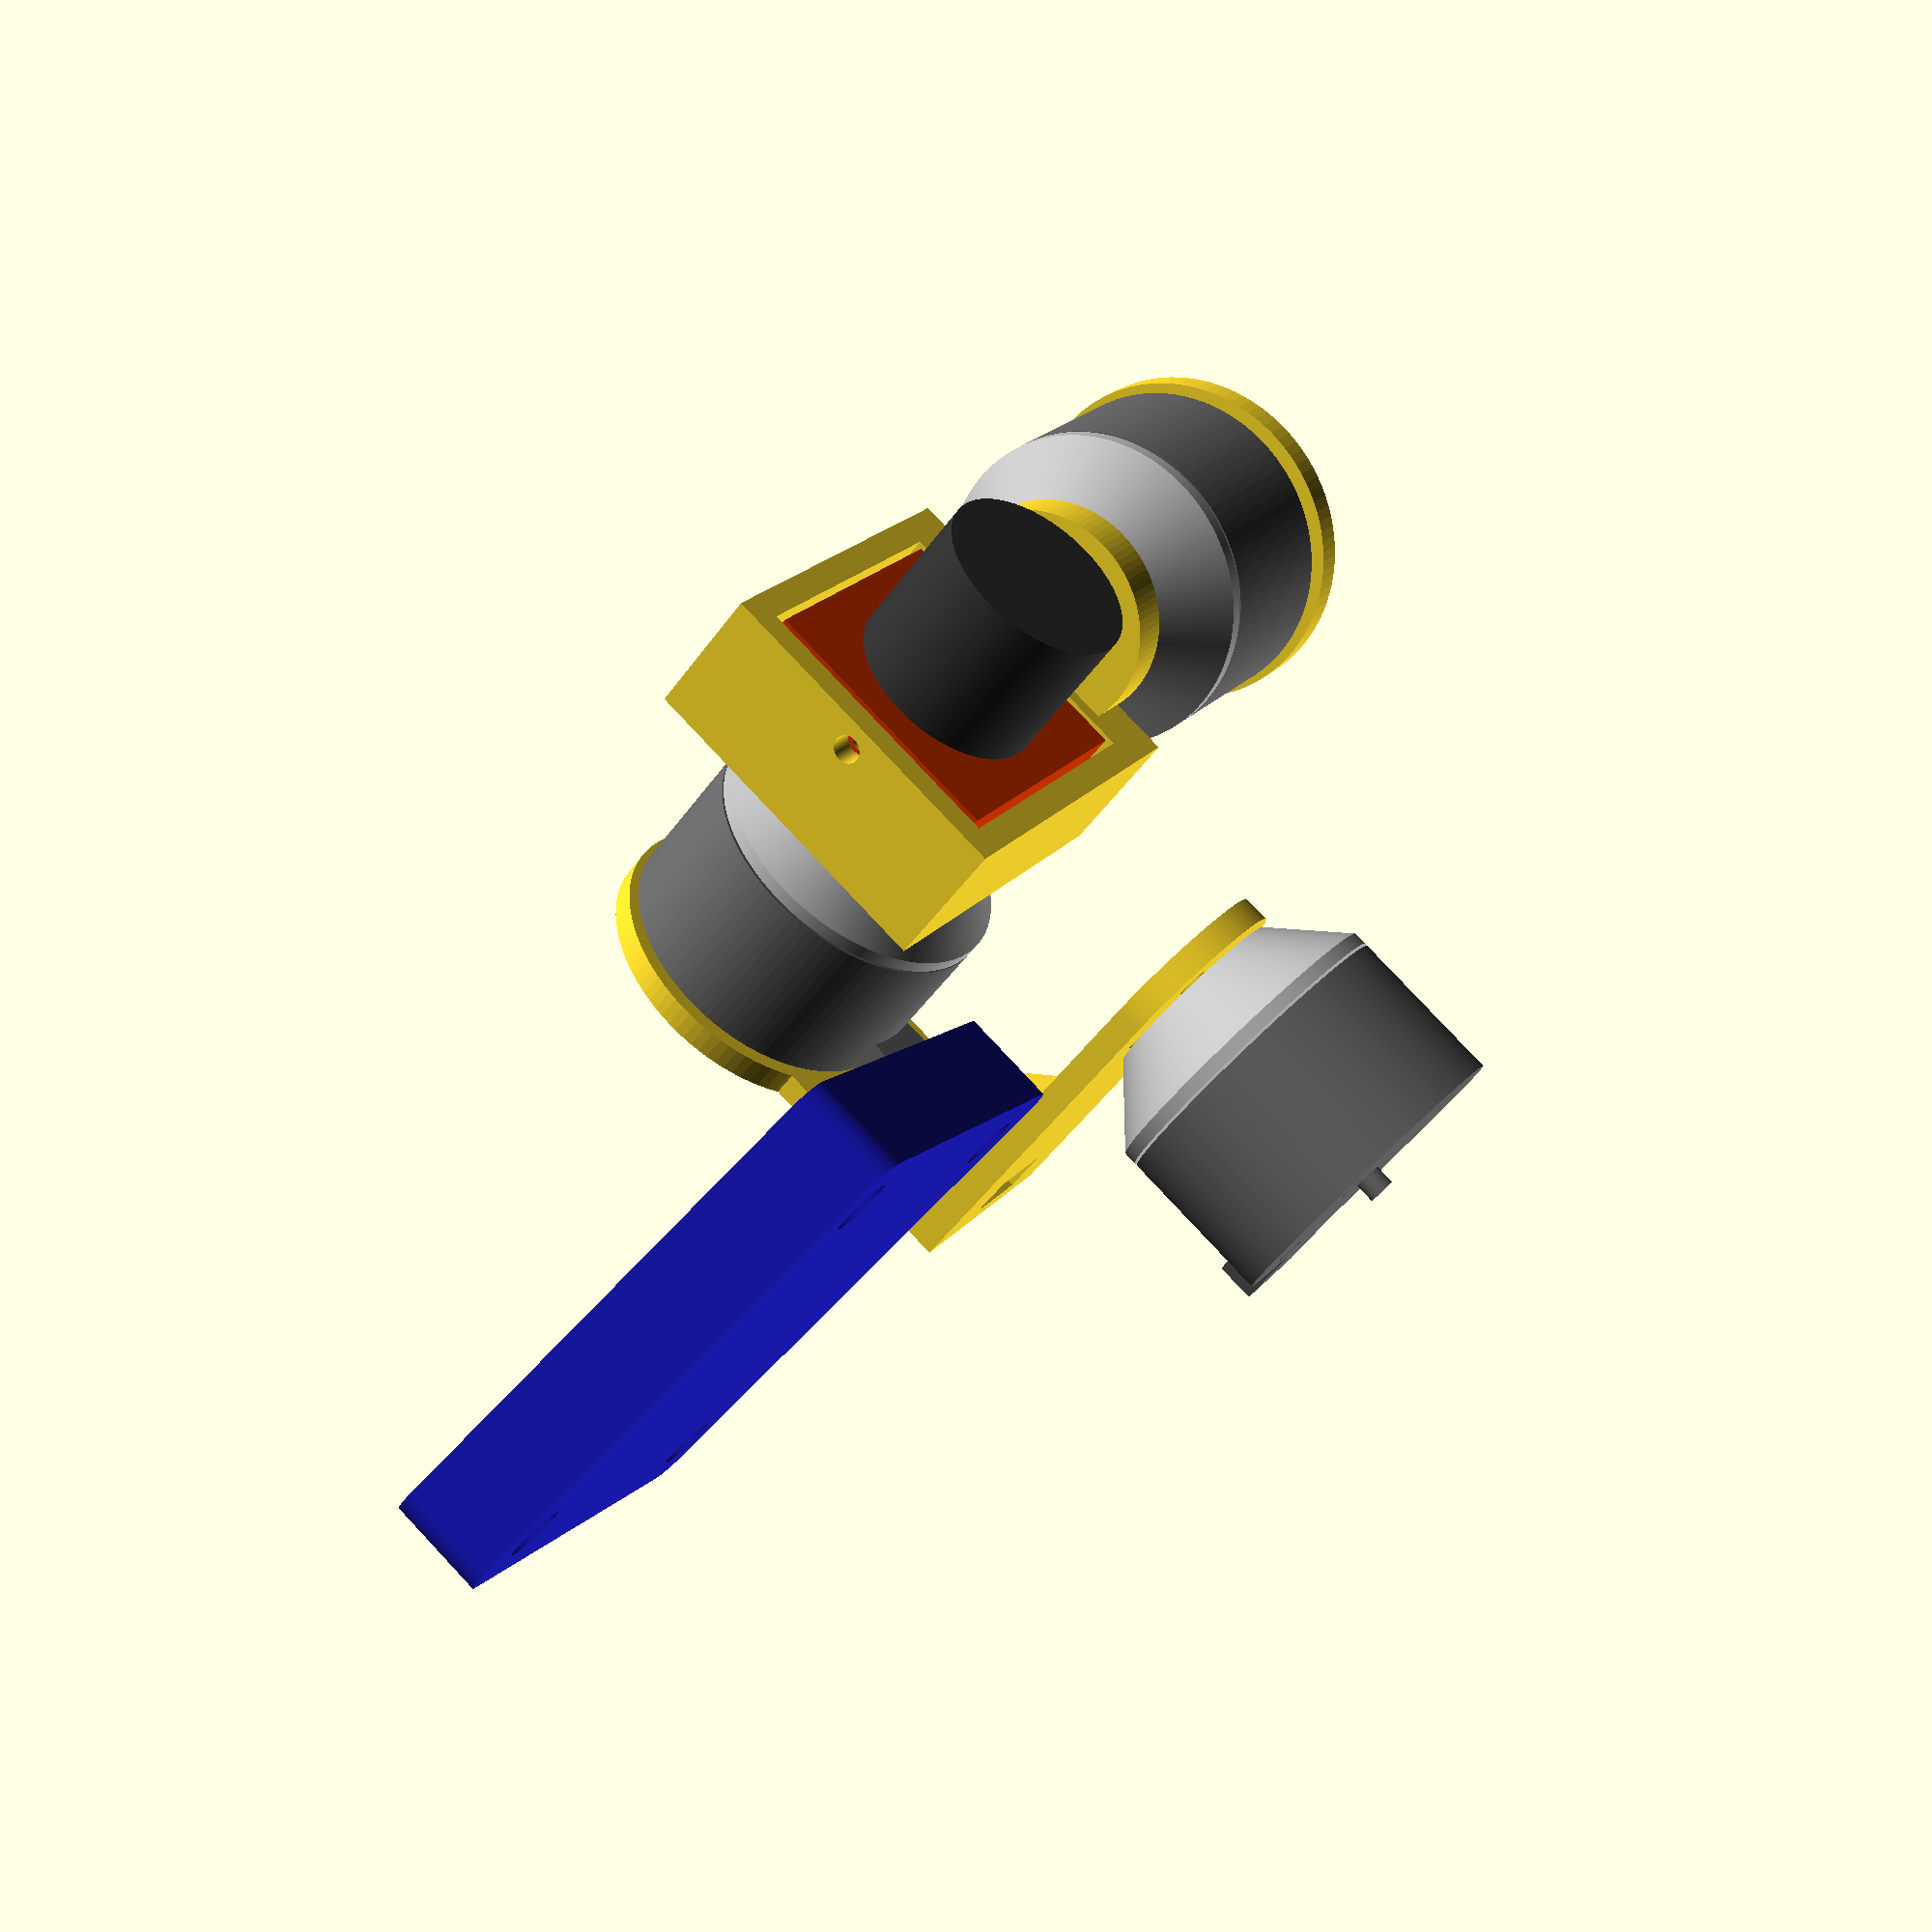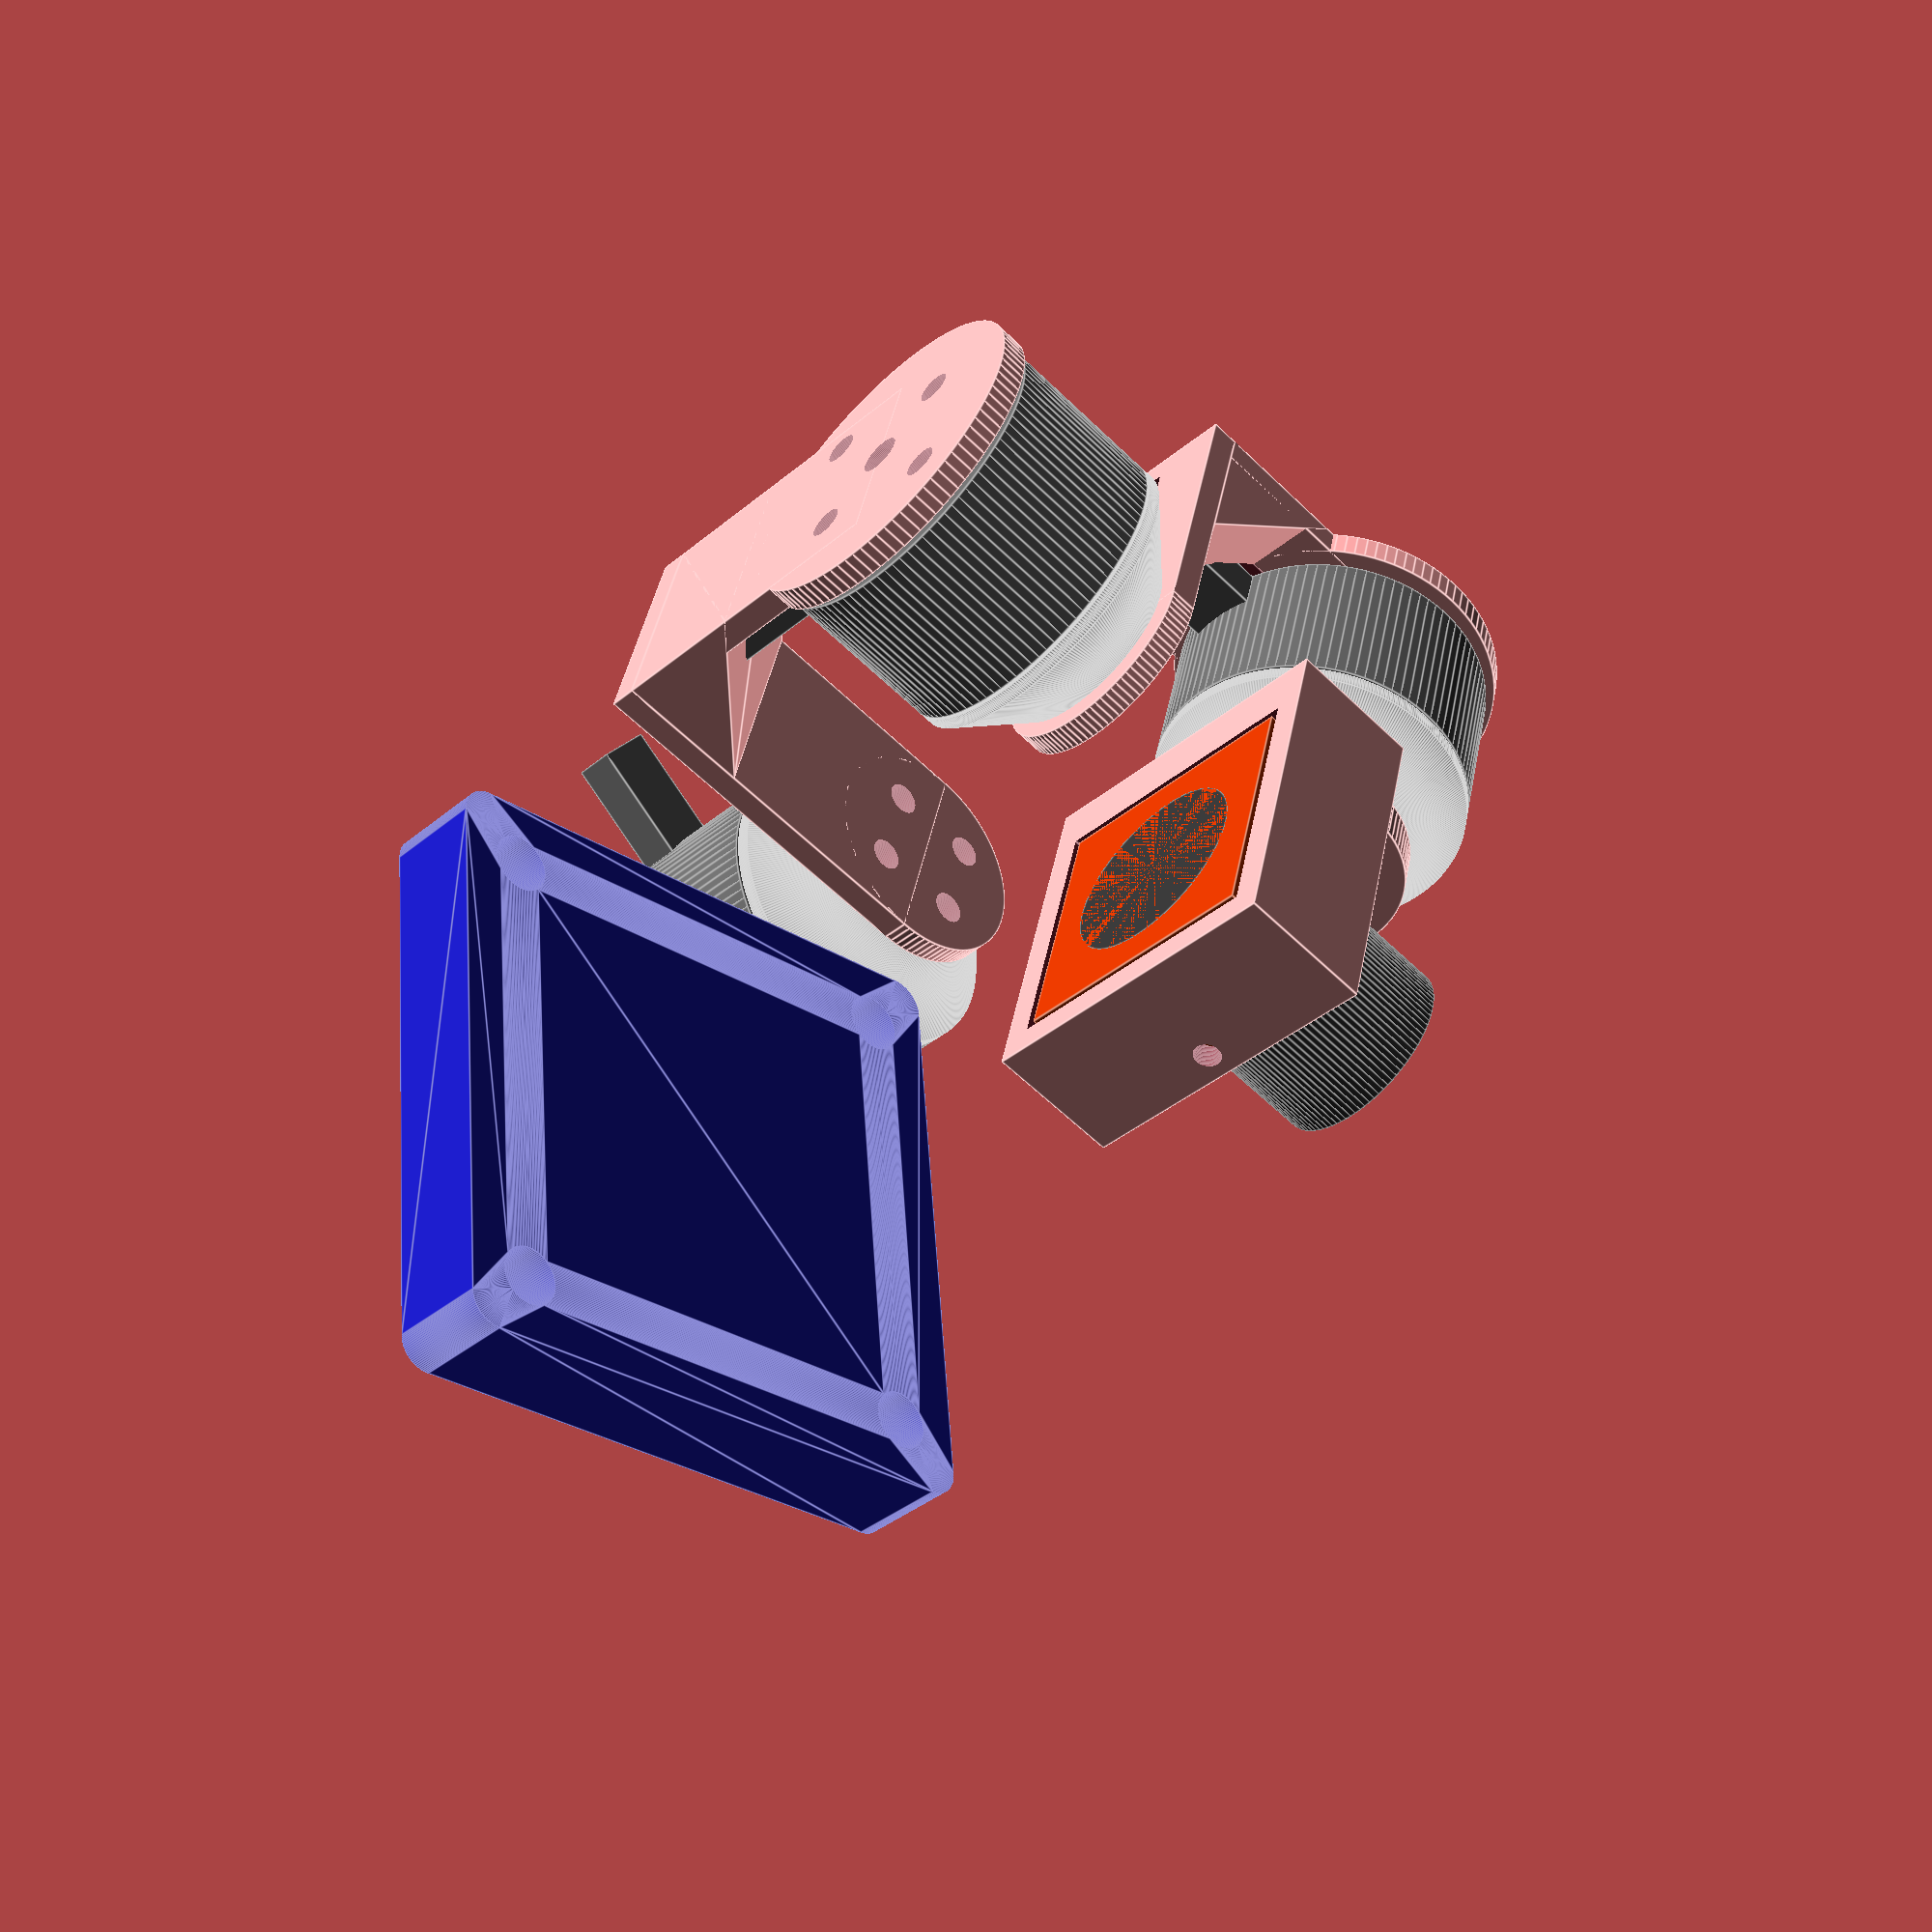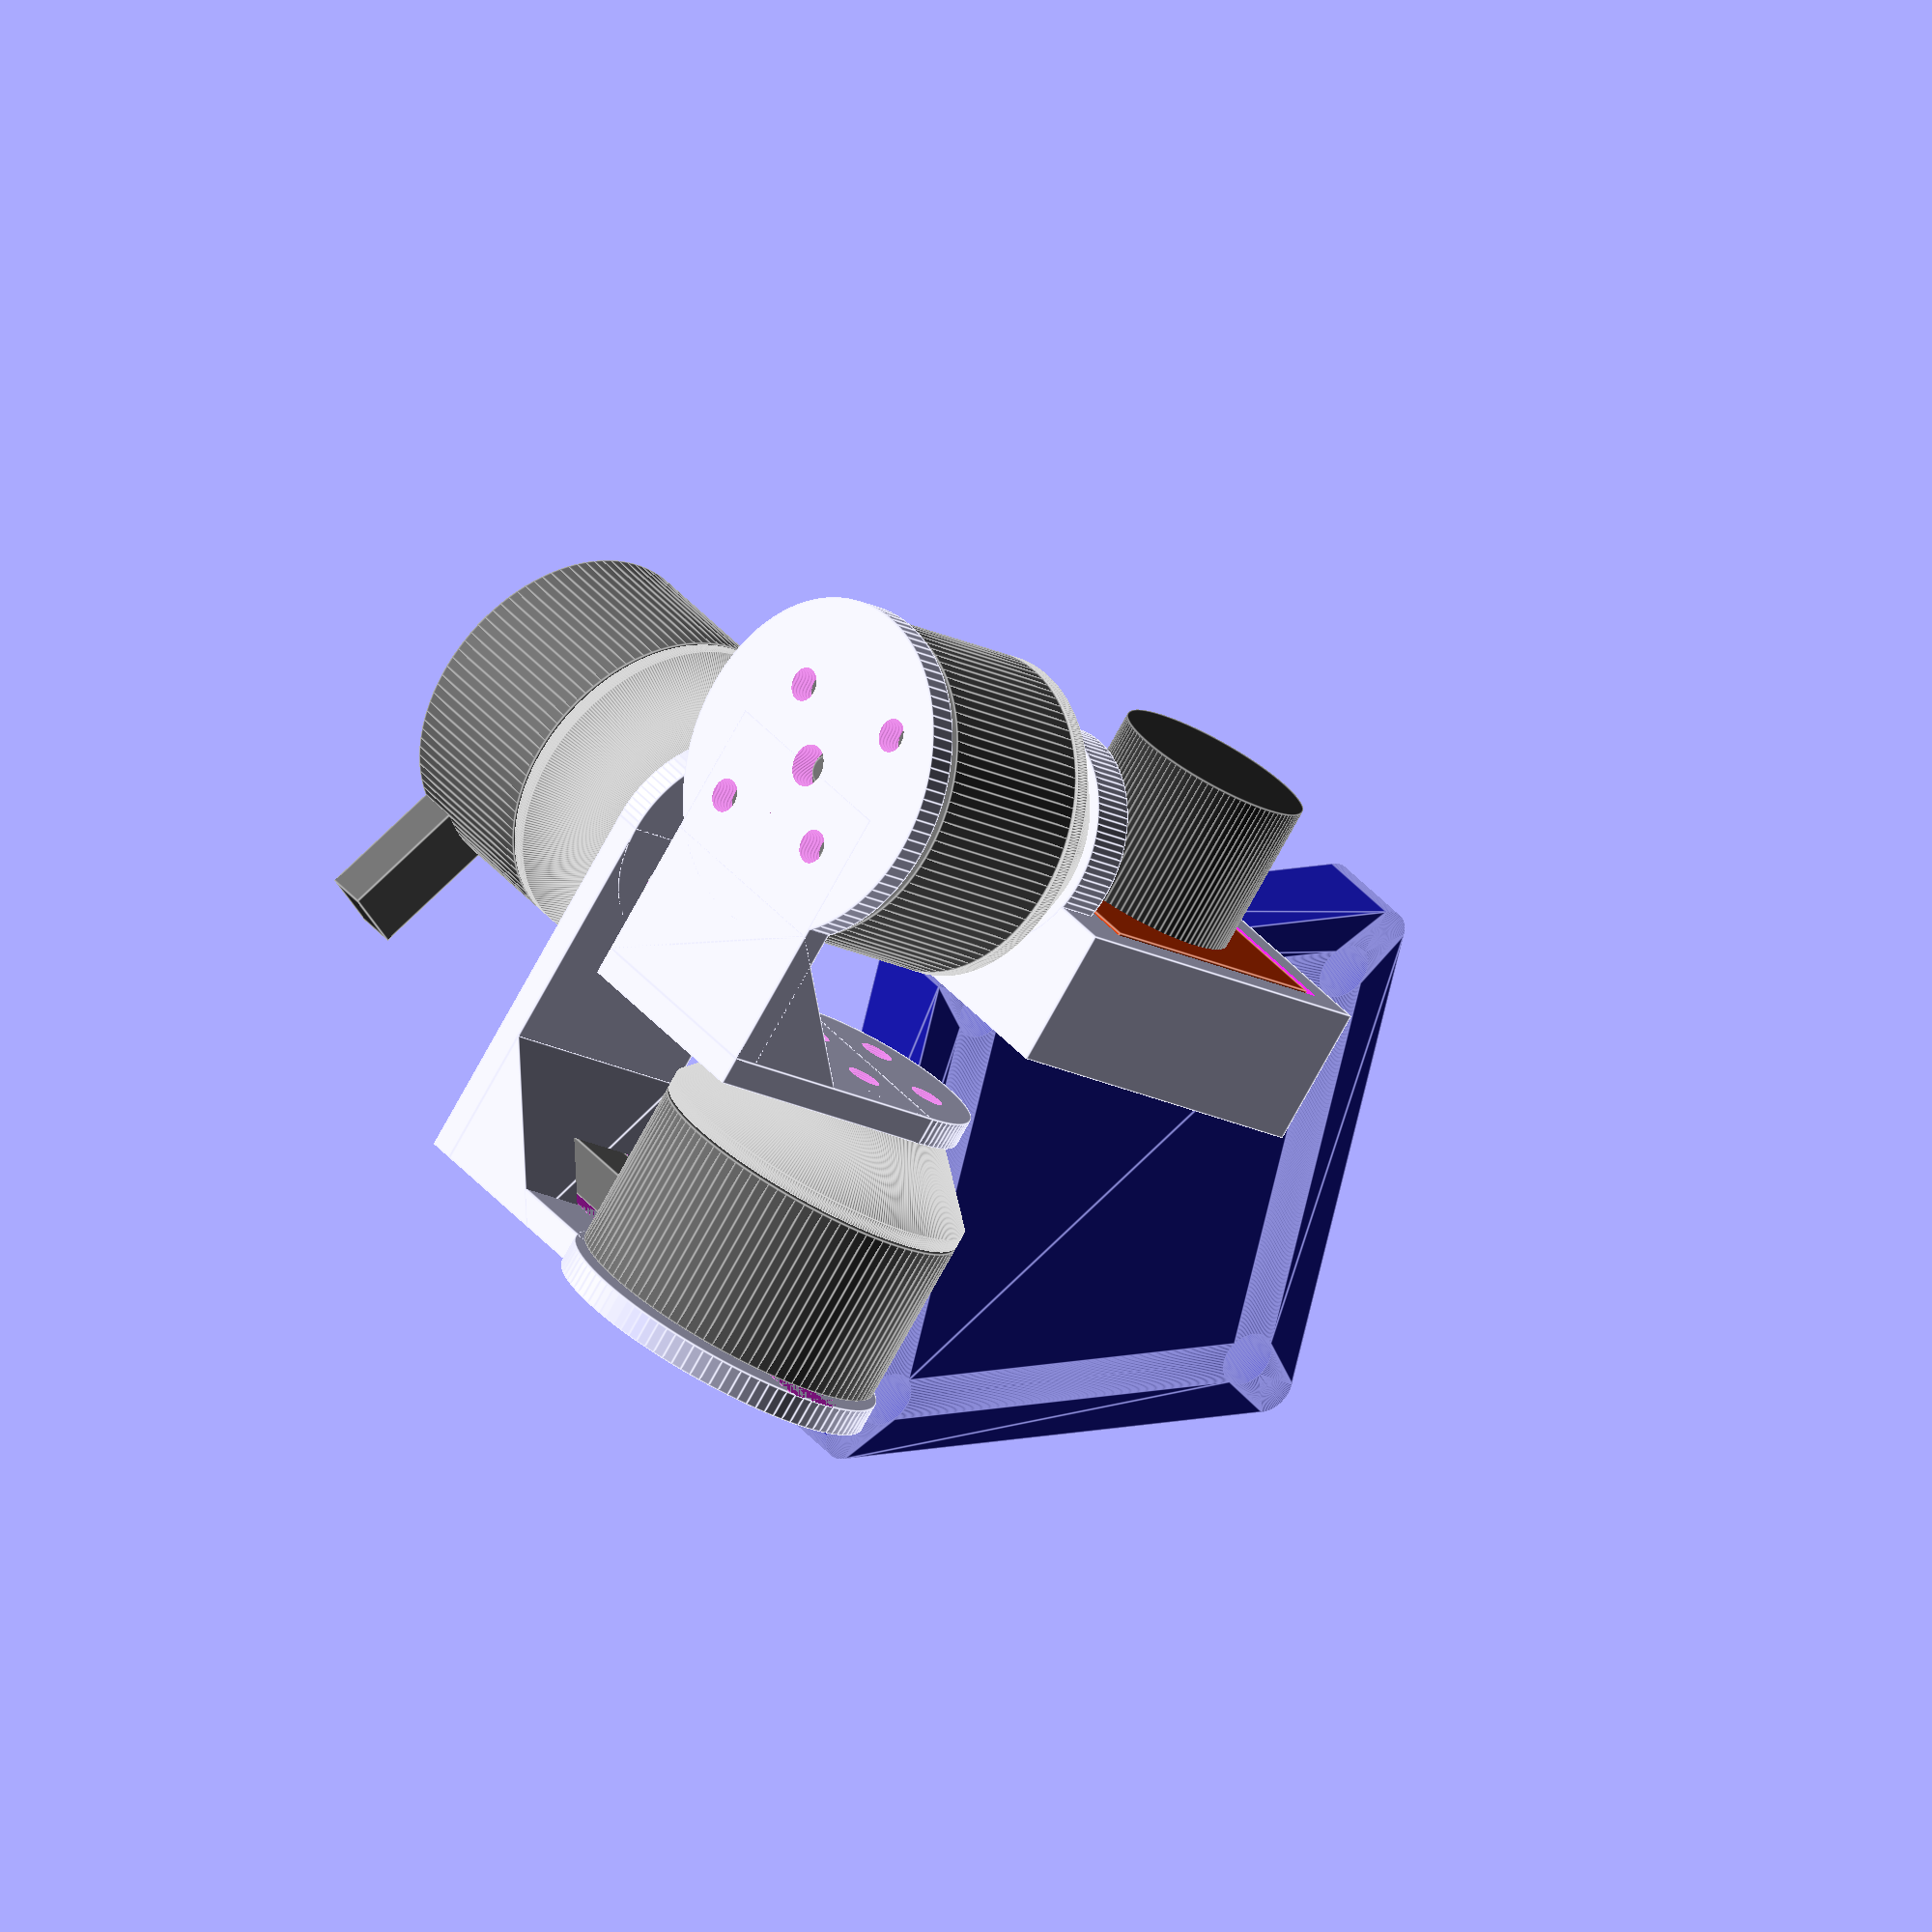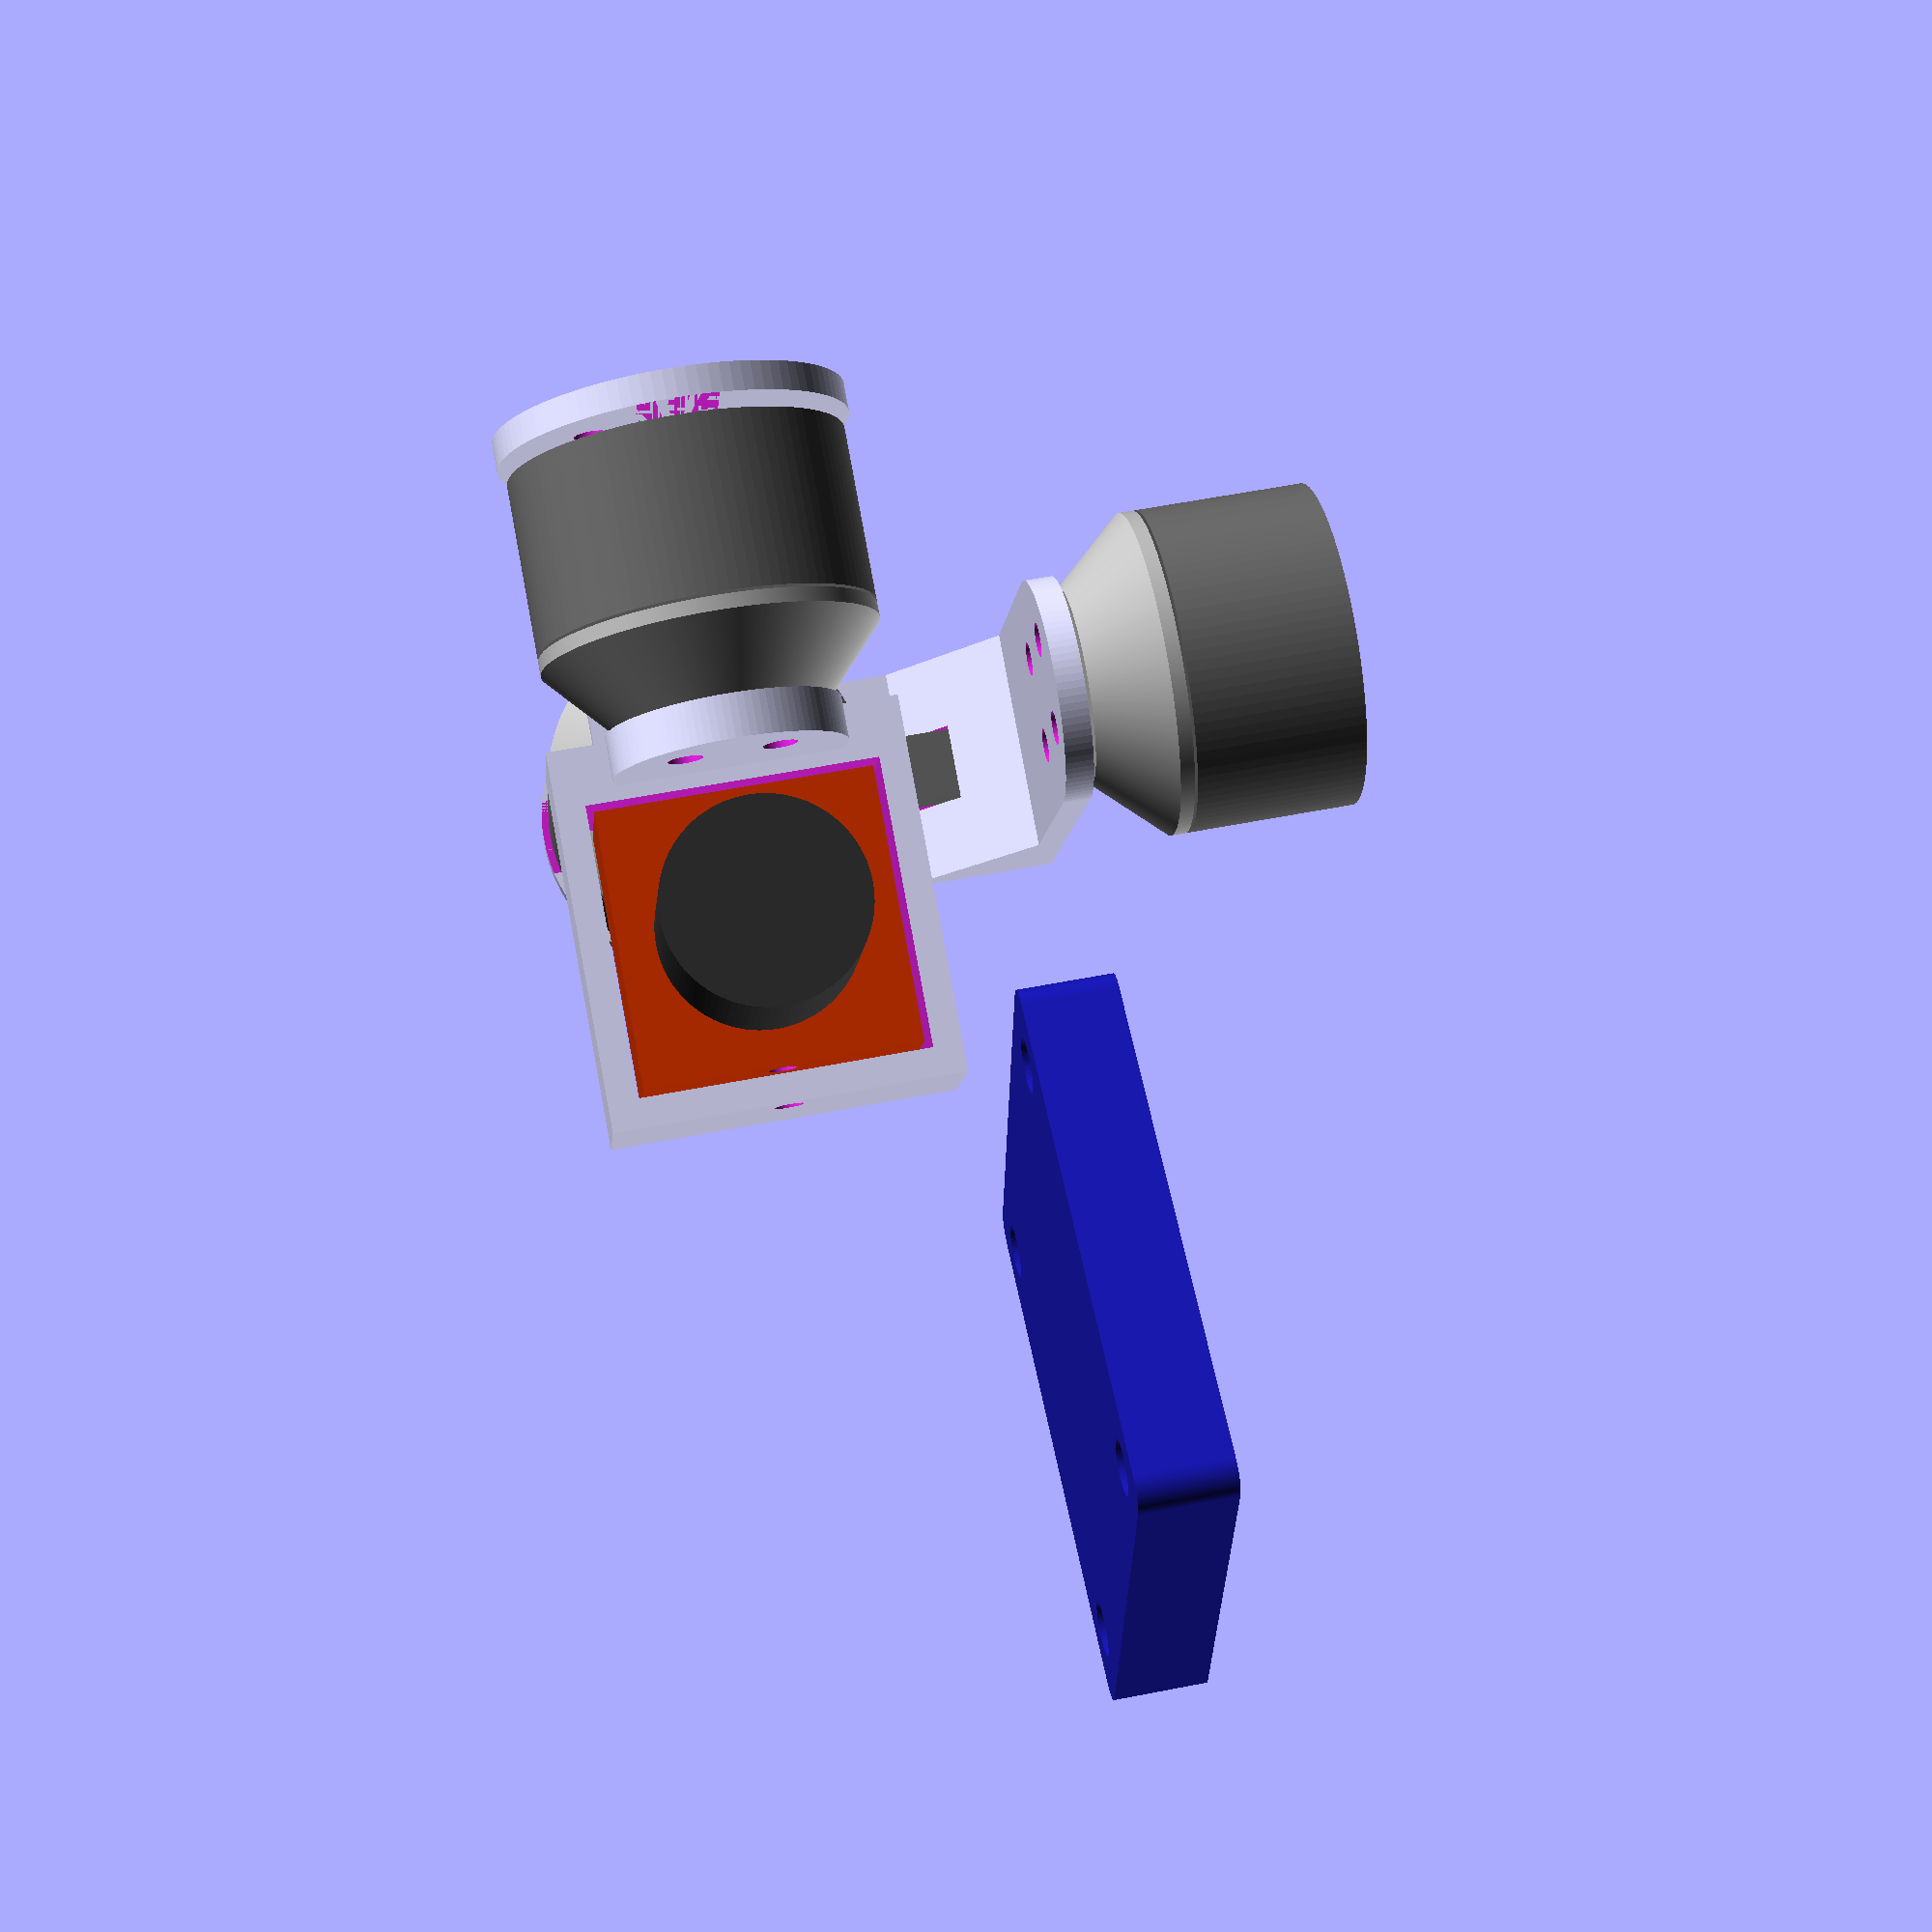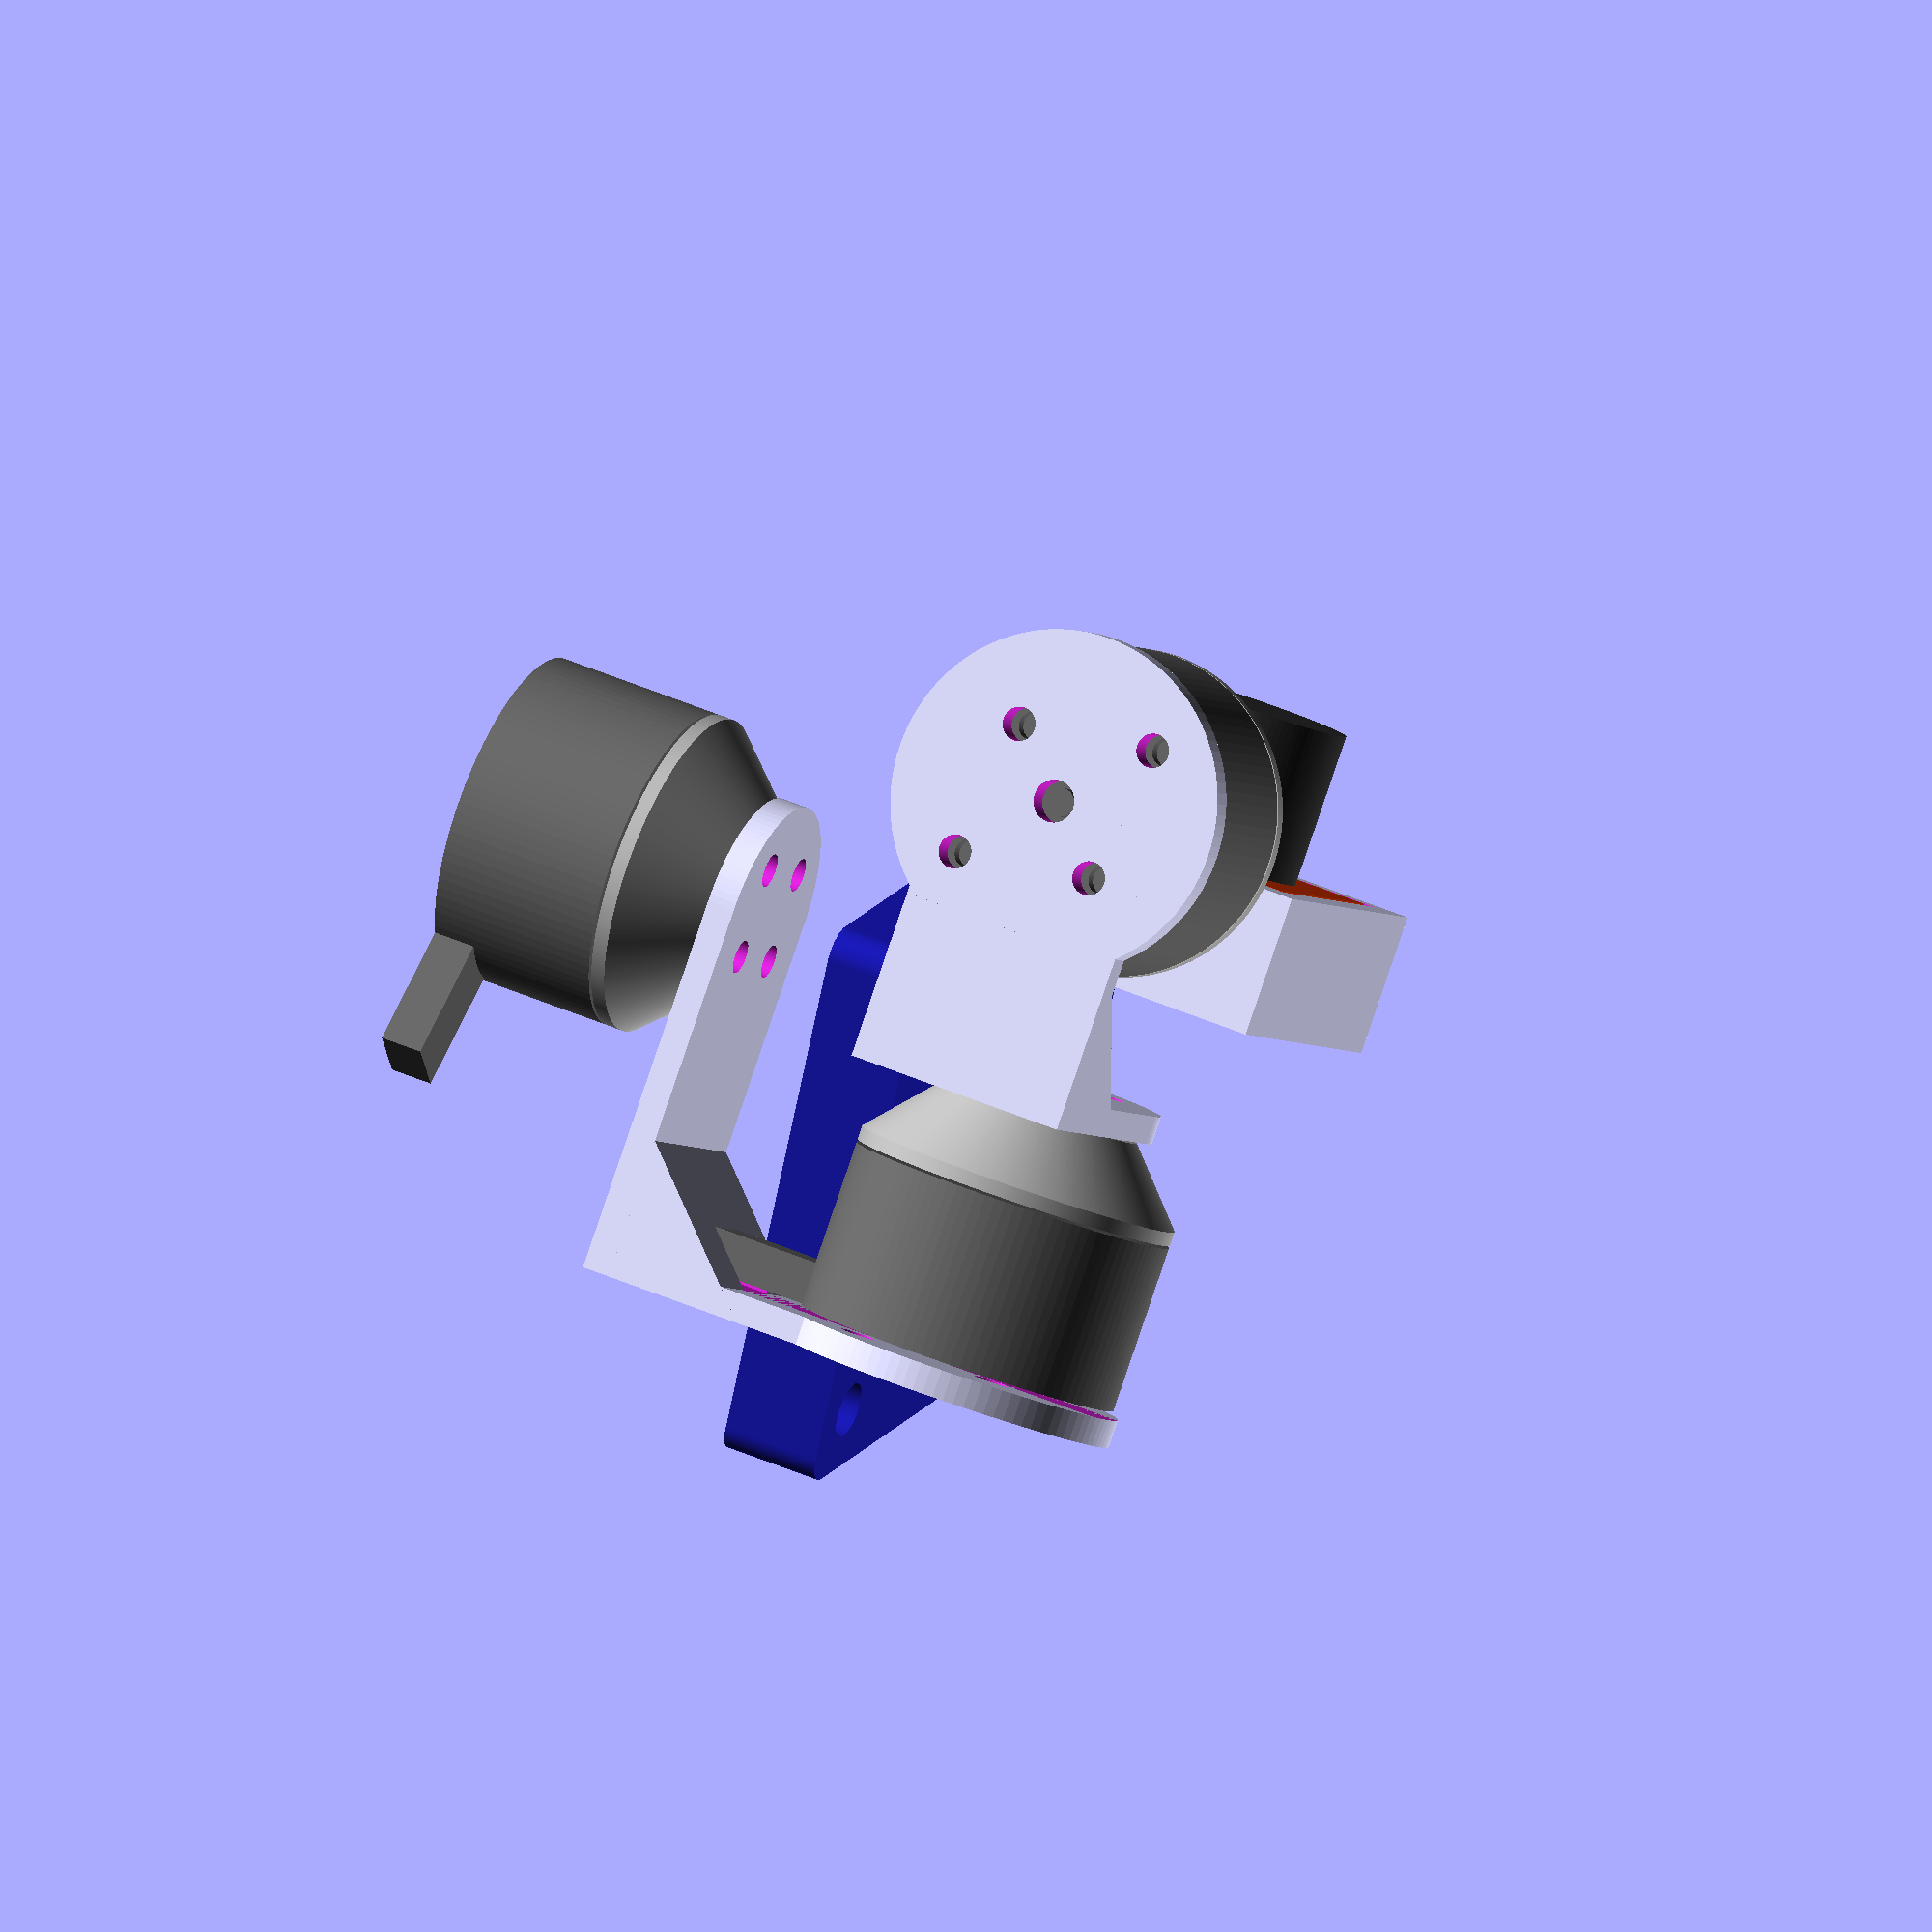
<openscad>
$fn = 100;

connector_width = 16.;
connector_triangle = 10.;

yaw_angle = 20;
tilt_angle = 0;
pitch_angle = 0;

yaw_balance = -15.;
tilt_balance = 8.;
pitch_balance = 4;

camera_offset = 4.;
tilt_motor_offset = 0.;
yaw_motor_offset = 4.;

assembled();

module assembled(){
    translate([0, 0, 40 + yaw_motor_offset]) rotate([0, 180, 45]) brushless(-yaw_angle);
    rotate([0, 0, yaw_angle]) translate([0, yaw_balance, 0]) {

        translate([0, 42.5 + tilt_motor_offset, 0]) rotate([90, -90, 0]) 
            connector(length = 19.5 + yaw_motor_offset, height = 42. + yaw_balance + tilt_motor_offset);

        translate([0, 40 + tilt_motor_offset, 0]) rotate([0, 90, -90]) rotate([0, 0, 90]) brushless(-tilt_angle);
        rotate([0, tilt_angle, 0])translate([tilt_balance, 0, 0]){

            translate([-28, 0, 0]) rotate([90, 0, 90]) 
                connector(length = 19.5 + tilt_motor_offset, height = 28. - tilt_balance);

            translate([-25, 0, 0]) rotate([0, 90, 0]) brushless(-pitch_angle);
            rotate([-pitch_angle, 0, 0]) 
                translate([3. + camera_offset, 8. + pitch_balance, 0.])
                rotate([90, 0, 0]){
                    pitch_connector();
                    runcam_split();
            }
        }
    }
}

module brushless(delta_angle){
    color([0.4, 0.4, 0.4]) rotate([0, 0, 45]) difference(){
        union(){
            cylinder(r = 11.5, h = 12.);
            translate([0, 0, -1.5]) cylinder(r = 1., h = 1.5);
            rotate([0, 0, -45]) translate([-2.5, 0, 0]) cube([5, 20, 3]);
        }

        translate([-6, 0, -99]) cylinder(h = 100., r = 1.);
        translate([6, 0, -99]) cylinder(h = 100., r = 1.);
        translate([0, 8, -99]) cylinder(h = 100., r = 1.);
        translate([0, -8, -99]) cylinder(h = 100., r = 1.);
    }
    color([0.7, 0.7, 0.7]) rotate([0, 0, 45 + delta_angle]) difference(){
        translate([0, 0, 12. + 6.2]) rotate_extrude($fn = 360){
            polygon([[0, 0], [7, 0], [11.5, -5.], [11.5, -6.], [0, -6.]]);
        }

        translate([4.5, 0, 10]) cylinder(h = 100., r = 1.);
        translate([-4.5, 0, 10]) cylinder(h = 100., r = 1.);
        translate([0, 4.5, 10]) cylinder(h = 100., r = 1.);
        translate([0, -4.5, 10]) cylinder(h = 100., r = 1.);
    }
}

module runcam_split(){
    difference(){
        union(){
            color([0.8, 0.2, 0.]) translate([-9.5, -9.5, 0]) cube([19, 19, 10]);
            color([0.2, 0.2, 0.2]) cylinder(r = 7., h = 21.);
        }
        translate([-50, 0, 8]) rotate([0, 90, 0]) cylinder(h = 100., r = 1.);
    }
}

translate([38, 28, 18]) runcam_split_board();

module runcam_split_board(){
    smooth_rad = 2.;
    color([0.1, 0.1, 0.7]) linear_extrude(height = 7.){
        difference(){
            minkowski(){
                square([38. - smooth_rad, 38. - smooth_rad], center=true);
                circle(r = smooth_rad);
            }

            translate([15.5, 15.5]) circle(r = 2.);
            translate([15.5, -15.5]) circle(r = 2.);
            translate([-15.5, 15.5]) circle(r = 2.);
            translate([-15.5, -15.5]) circle(r = 2.);
        }
    }
}

module pitch_connector(){
    translate([0, 0, 5]) difference(){
        translate([-14, -12, -5]) cube([26, 24, 10]);
        translate([-10, -10, -50]) cube([20, 20, 100]);
        translate([0, 0, 3]) rotate([0, 90, 0]) cylinder(r=1., h=100.);
    }

    translate([-14., 0., 8. + pitch_balance]) rotate([0, 90, 0]) difference(){
        cylinder(r = 8., h = 3.);

        tmp = 4.5*sin(45);
        translate([tmp, tmp, -10]) cylinder(r = 1.2, h = 20.);
        translate([tmp, -tmp, -10]) cylinder(r = 1.2, h = 20.);
        translate([-tmp, tmp, -10]) cylinder(r = 1.2, h = 20.);
        translate([-tmp, -tmp, -10]) cylinder(r = 1.2, h = 20.);
    }
}


module connector(length, height){
    difference(){
        union(){
            difference(){
                union(){
                    cylinder(r = 12, h = 2.);
                    translate([0, -connector_width/2., 0]) cube([length, connector_width, 2]);
                }

                tmp1 = 8*sin(45);
                tmp2 = 6*sin(45);
                translate([tmp1, tmp1, -10]) cylinder(r = 1.2, h = 20.);
                translate([tmp2, -tmp2, -10]) cylinder(r = 1.2, h = 20.);
                translate([-tmp2, tmp2, -10]) cylinder(r = 1.2, h = 20.);
                translate([-tmp1, -tmp1, -10]) cylinder(r = 1.2, h = 20.);

            }
            translate([length, 0, height]) rotate([0, 90, 0]) {
                difference(){
                    union(){
                        cylinder(r = 8, h = 2);
                        translate([0, -connector_width/2., 0])cube([height, connector_width, 2]);
                    }

                    tmp = 4.5*sin(45);
                    translate([tmp, tmp, -10]) cylinder(r = 1.2, h = 20.);
                    translate([tmp, -tmp, -10]) cylinder(r = 1.2, h = 20.);
                    translate([-tmp, tmp, -10]) cylinder(r = 1.2, h = 20.);
                    translate([-tmp, -tmp, -10]) cylinder(r = 1.2, h = 20.);
                }
            }
            translate([length, -connector_width/2., 0.]) 
                rotate([90, 0, 180]) 
                linear_extrude(height = connector_width){
                    polygon([[0, 0], [connector_triangle, 0], [0, connector_triangle]]);
            }
        }
        translate([0, 0, -50]) cylinder(h = 100., r = 1.5);
        translate([0, 0, 3.5/2. + 2.]) cube([100., 5.5, 3.5], center=true);
    }
}

</openscad>
<views>
elev=99.1 azim=69.1 roll=223.2 proj=p view=solid
elev=37.6 azim=95.4 roll=136.8 proj=p view=edges
elev=324.9 azim=165.0 roll=147.0 proj=o view=edges
elev=302.9 azim=175.2 roll=258.4 proj=p view=solid
elev=133.6 azim=333.8 roll=63.4 proj=o view=solid
</views>
